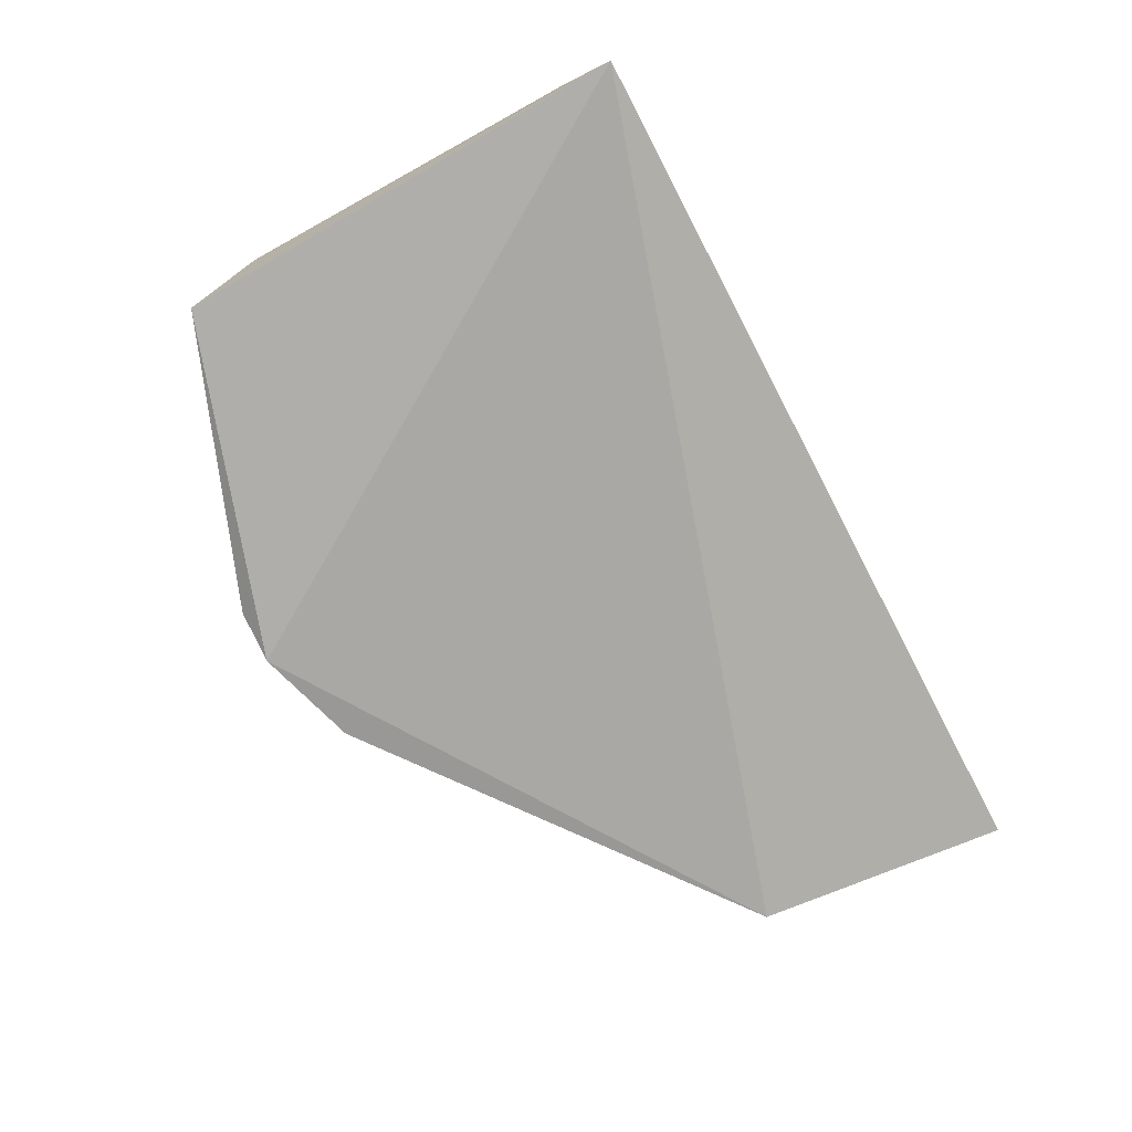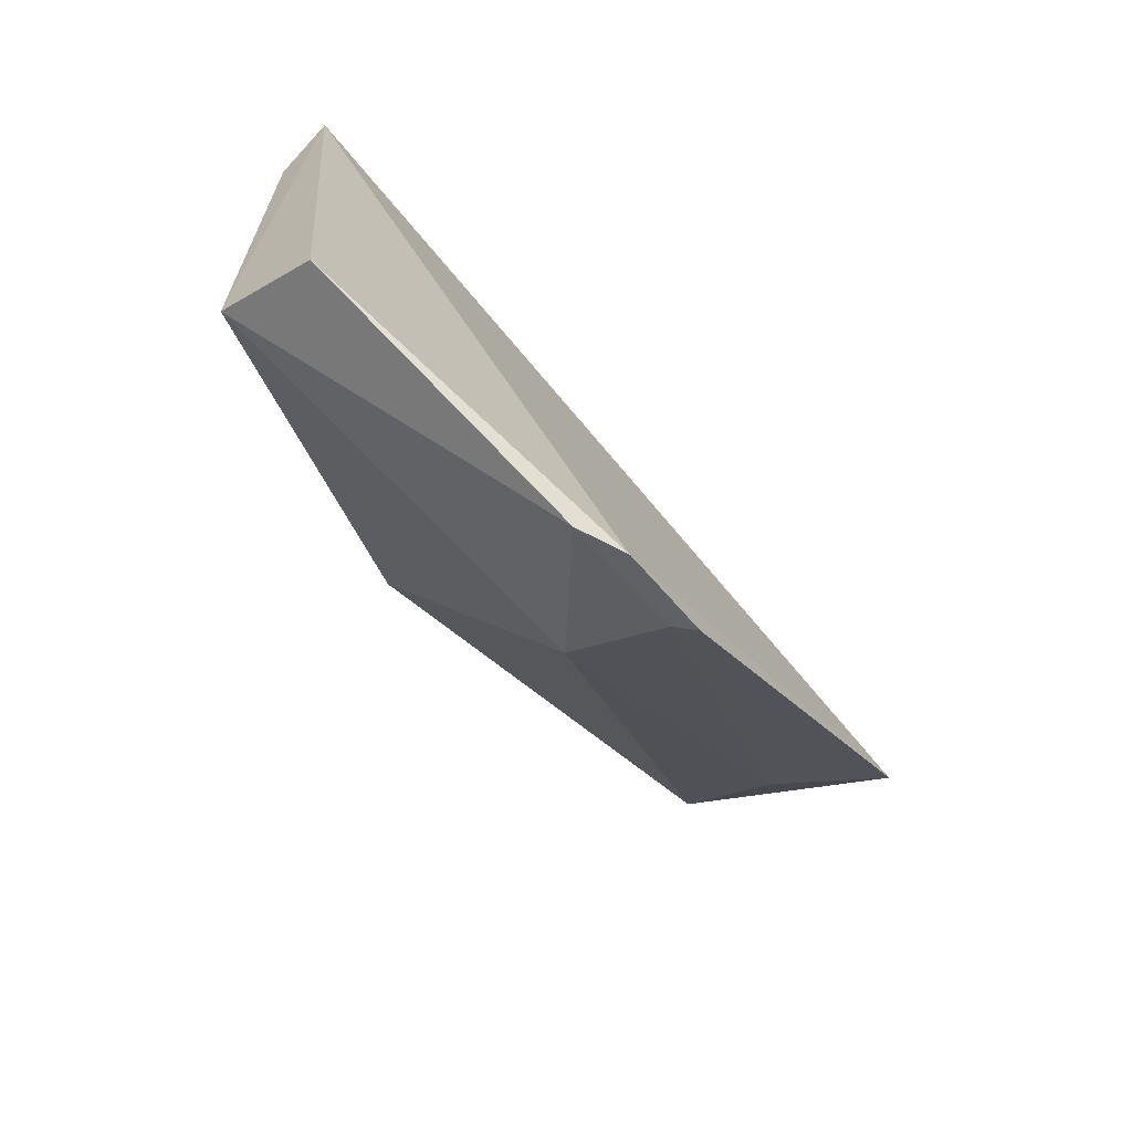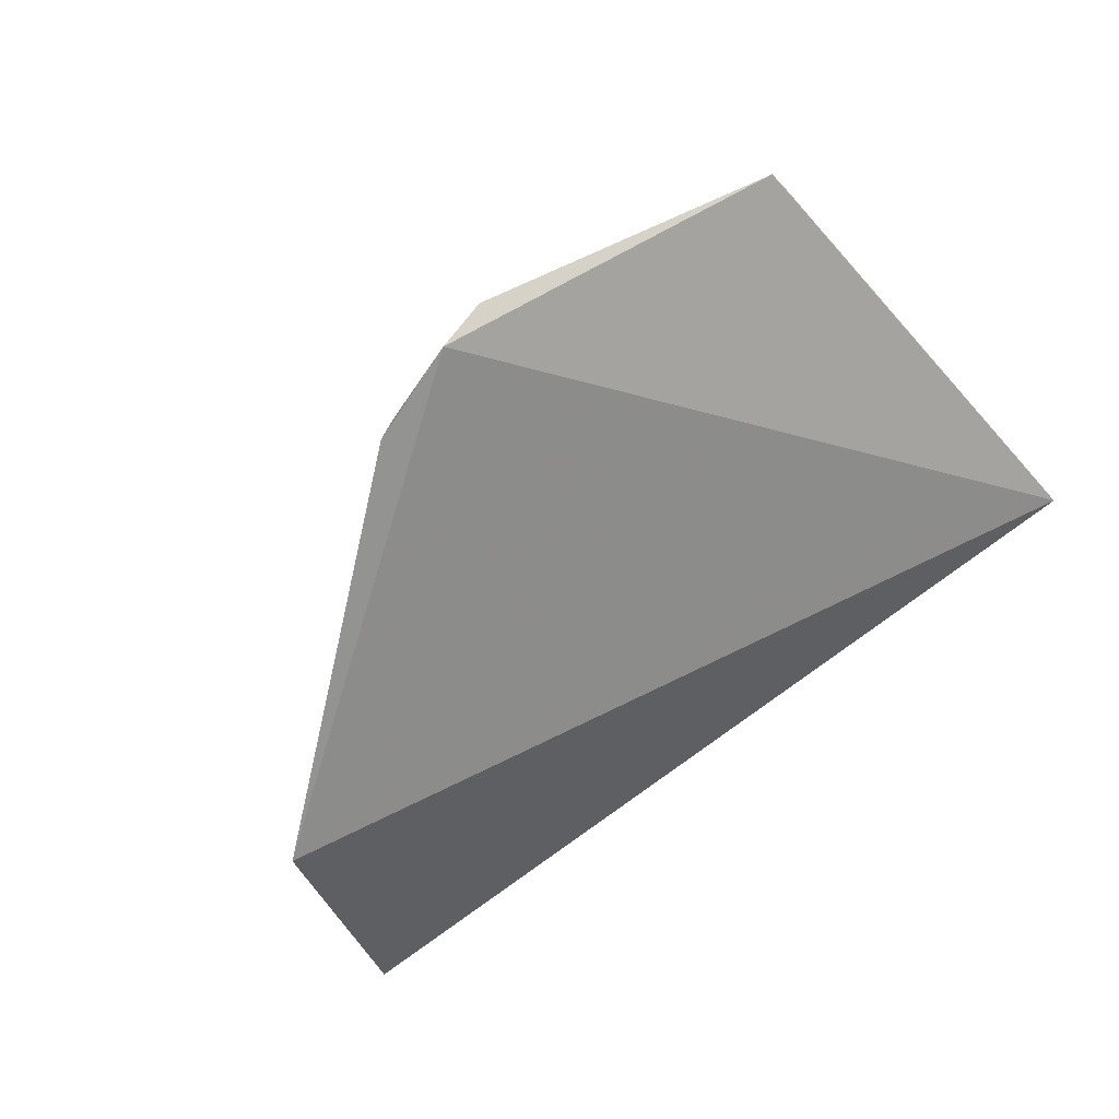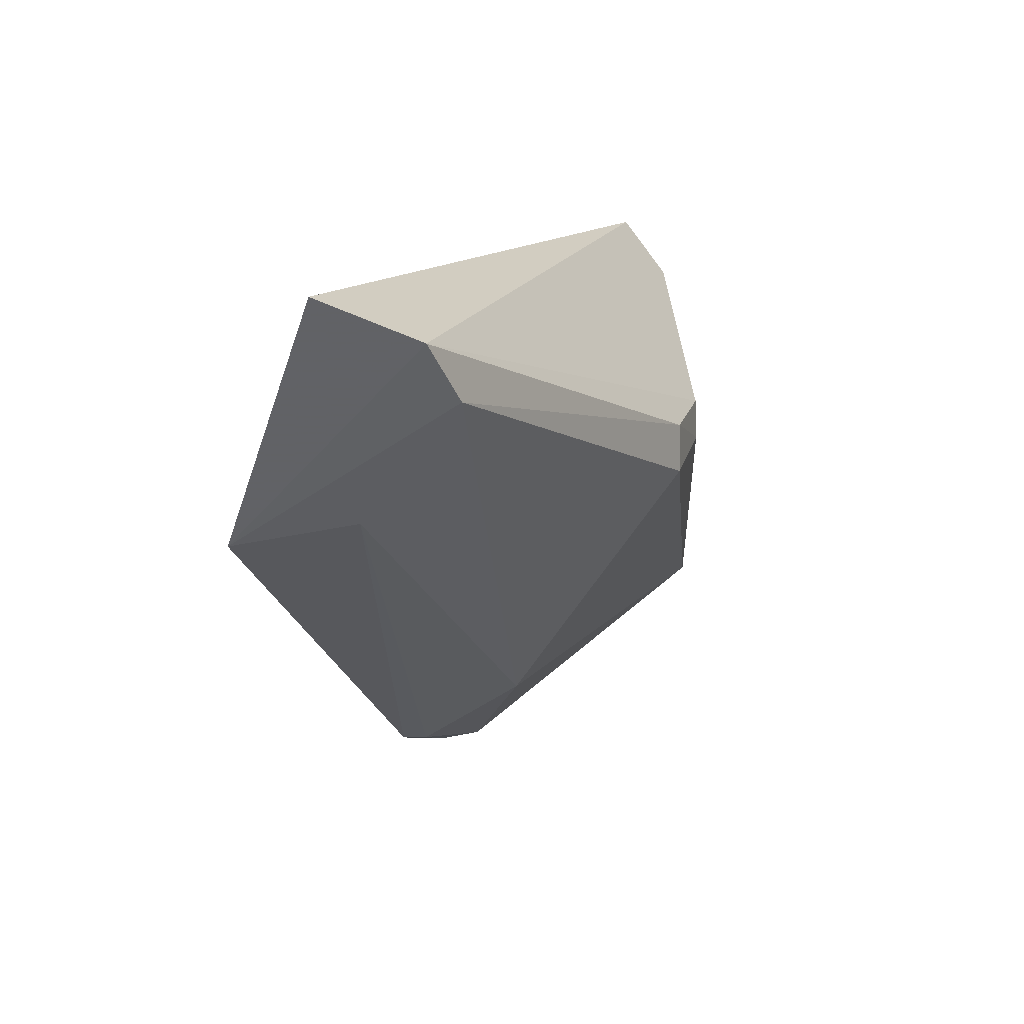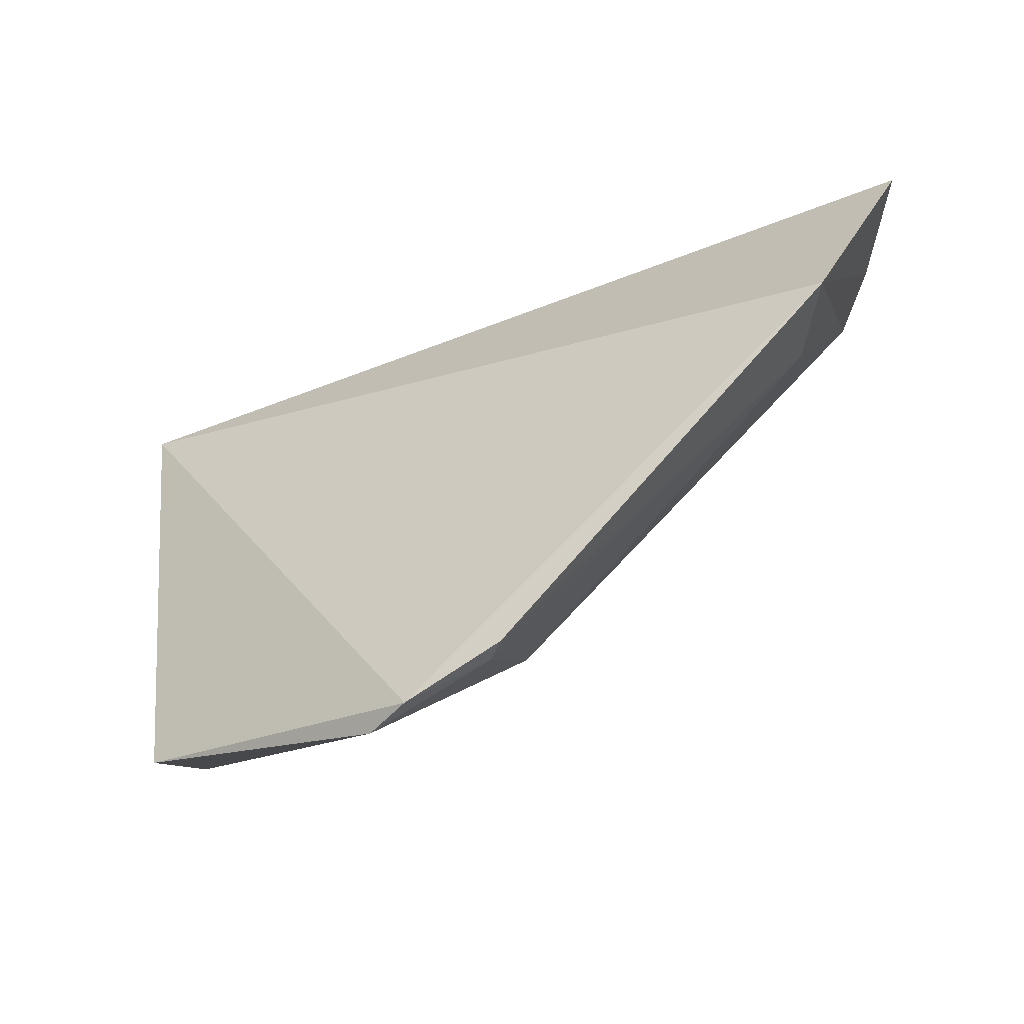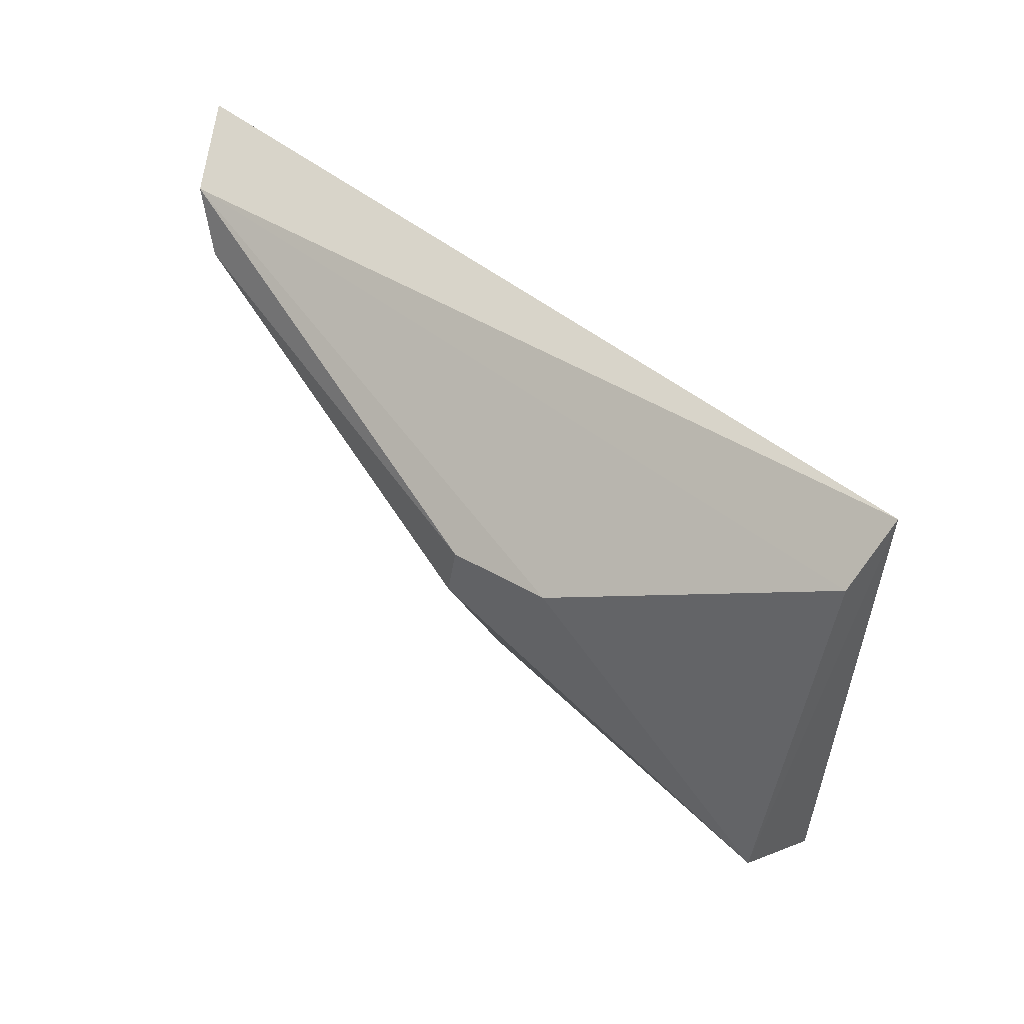
<metadata>
{"format":"obj","ext":"obj","renderer":"f3d","projection":"perspective","resolution":1024,"background":"white","views":[{"elev":-62.1,"azim":114.3,"up":"+Z"},{"elev":-70.8,"azim":118.7,"up":"+Y"},{"elev":-60.8,"azim":34.9,"up":"+Z"},{"elev":15.5,"azim":-75.7,"up":"+Y"},{"elev":-40.0,"azim":-161.5,"up":"+Y"},{"elev":40.3,"azim":38.5,"up":"+Y"}]}
</metadata>
<code>
v -0.01426 0.05114 0.02093
v -0.007841 0.0436 0.01956
v -0.00612 0.05564 0.01699
v -0.02993 0.0501 0.01128
v -0.0195 0.04297 0.01638
v -0.01702 0.03999 0.01327
v -0.03215 0.05713 0.01449
v -0.006562 0.054 0.01843
v -0.01756 0.04967 0.02102
v -0.007603 0.04212 0.0167
v -0.01992 0.04108 0.01284
v -0.01571 0.03978 0.01409
v -0.03069 0.05586 0.01695
v -0.01448 0.05001 0.02101
v -0.02867 0.05058 0.01449
v -0.01943 0.04096 0.01342
v -0.01733 0.05105 0.02096
v -0.02967 0.05421 0.01755
f 6 4 3
f 7 3 4
f 8 1 2
f 8 2 3
f 9 5 2
f 10 6 3
f 10 3 2
f 11 4 6
f 12 2 5
f 12 10 2
f 12 6 10
f 13 3 7
f 13 8 3
f 13 1 8
f 13 7 4
f 14 9 2
f 14 2 1
f 15 4 11
f 16 11 6
f 16 6 12
f 16 12 5
f 16 15 11
f 16 5 15
f 17 1 13
f 17 14 1
f 17 9 14
f 18 5 9
f 18 17 13
f 18 9 17
f 18 15 5
f 18 13 4
f 18 4 15

</code>
